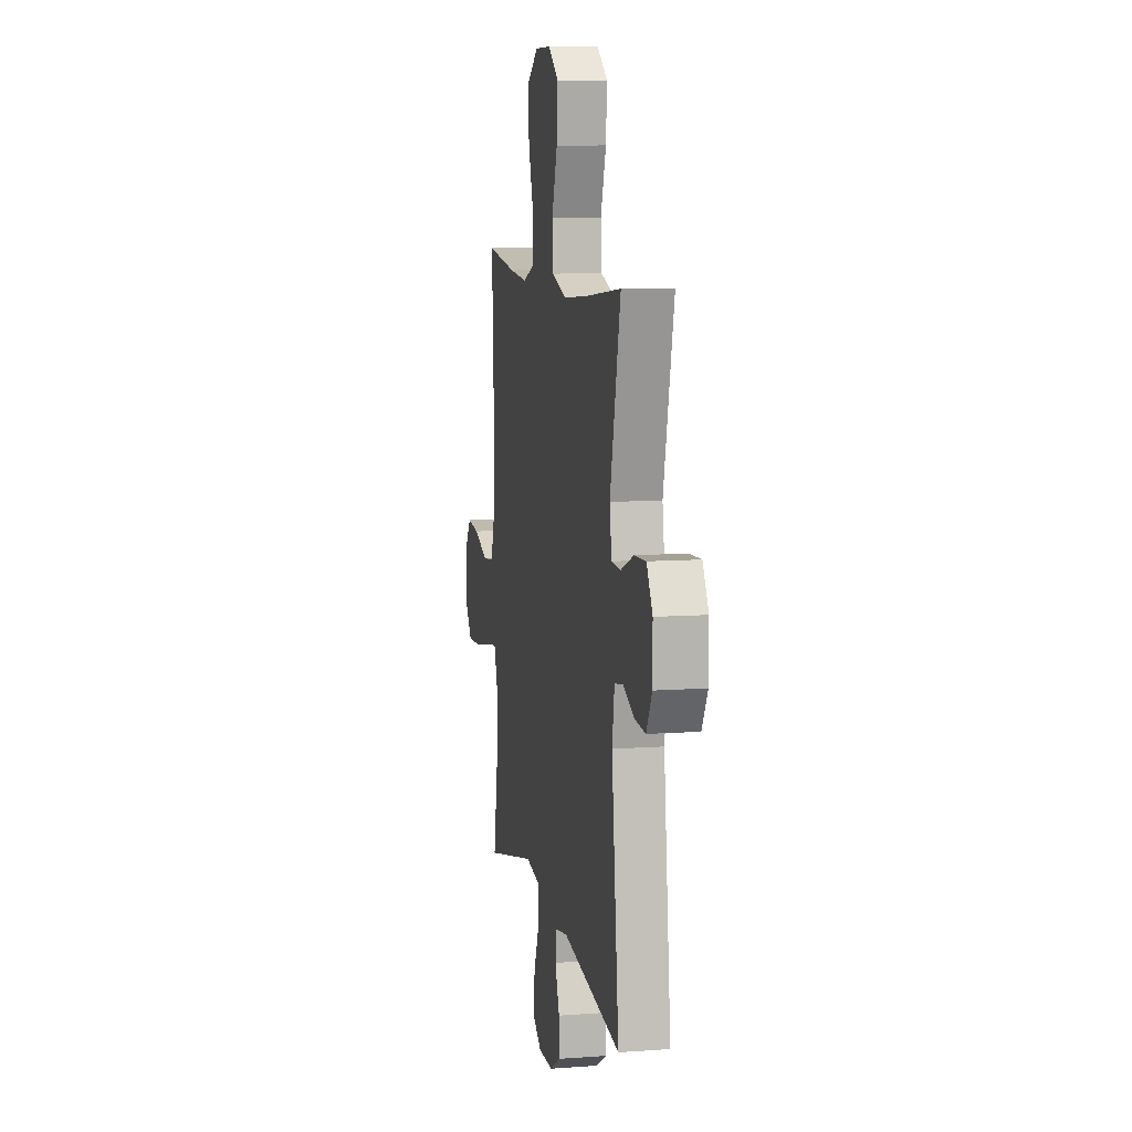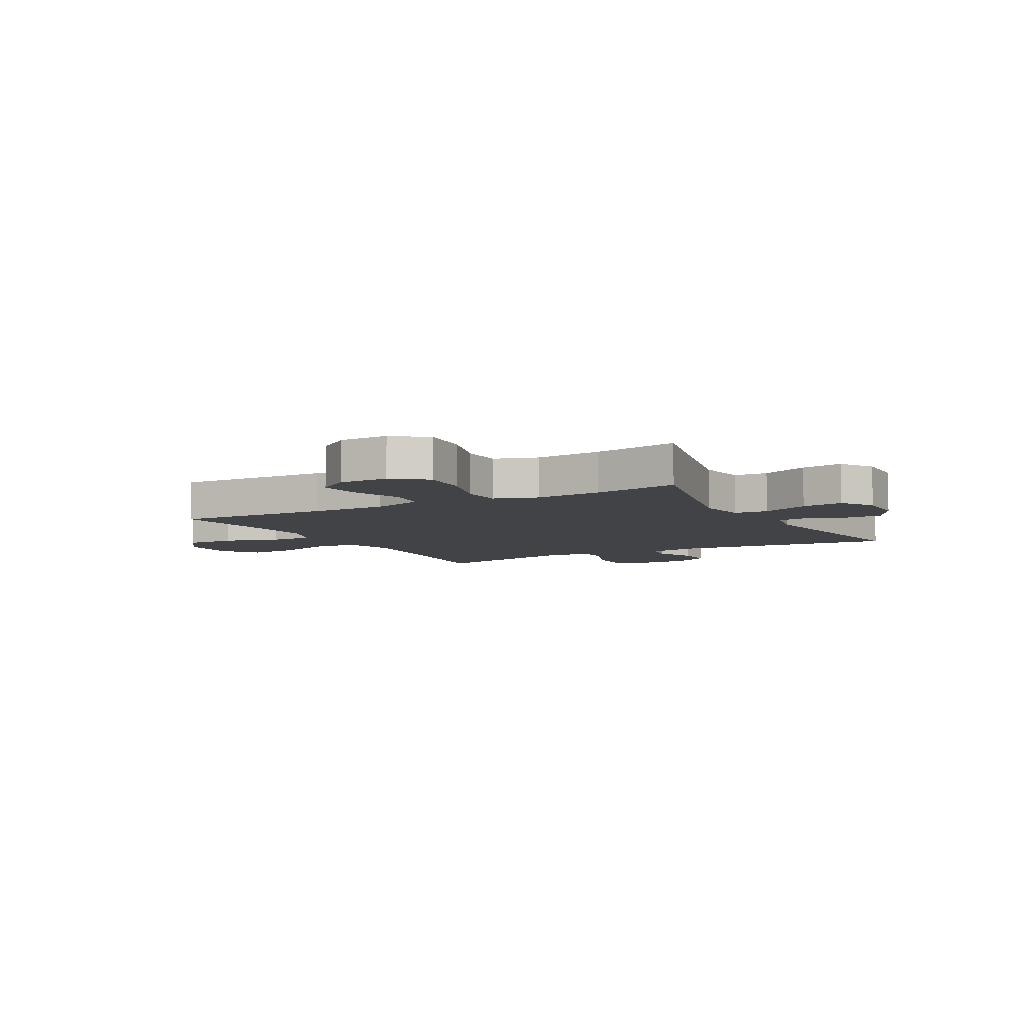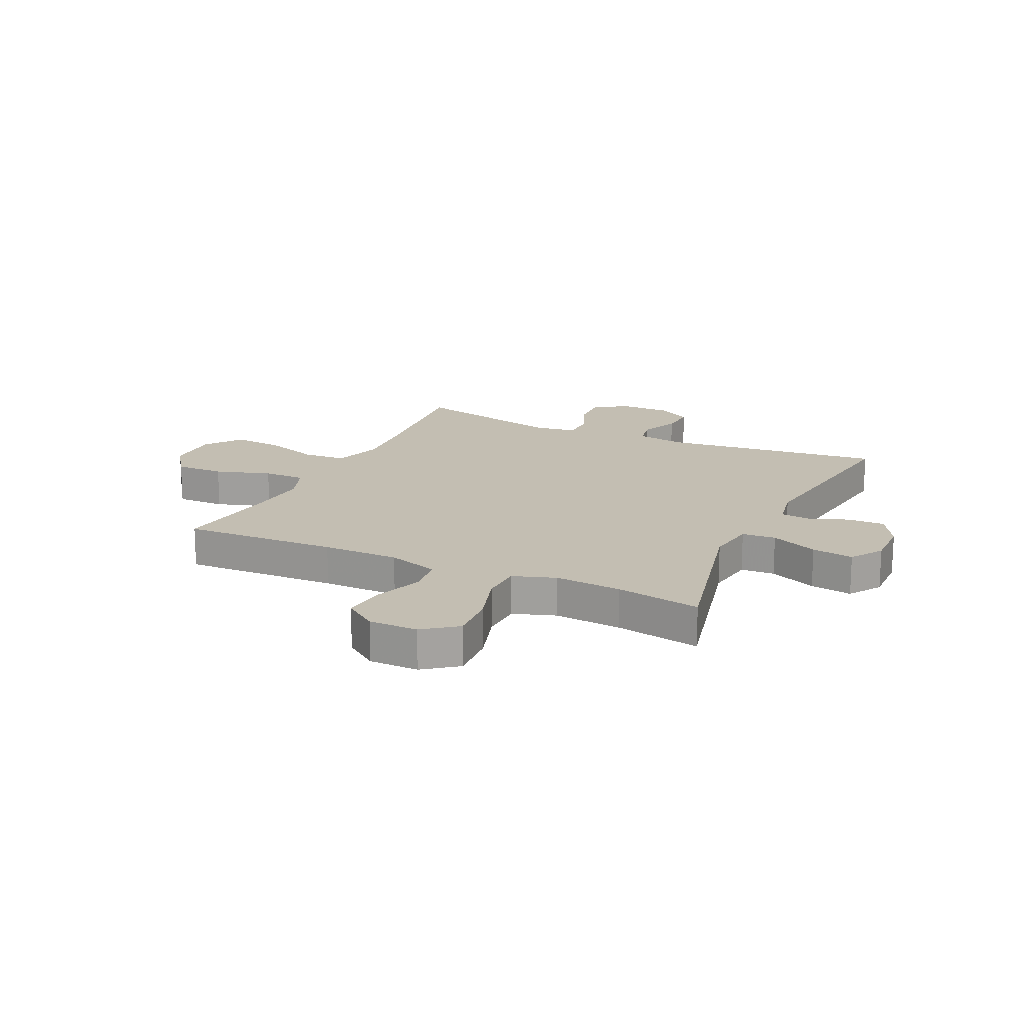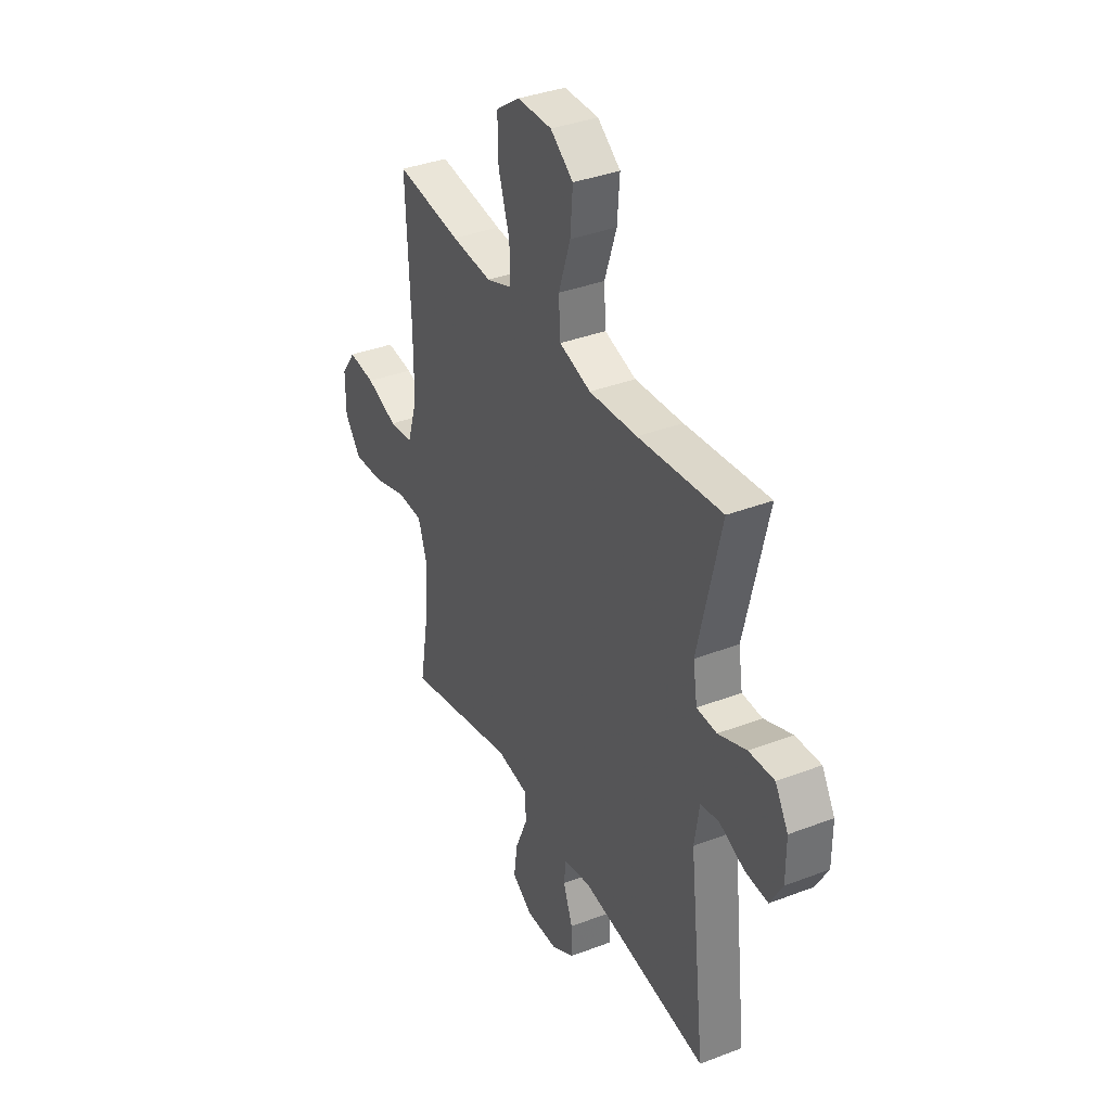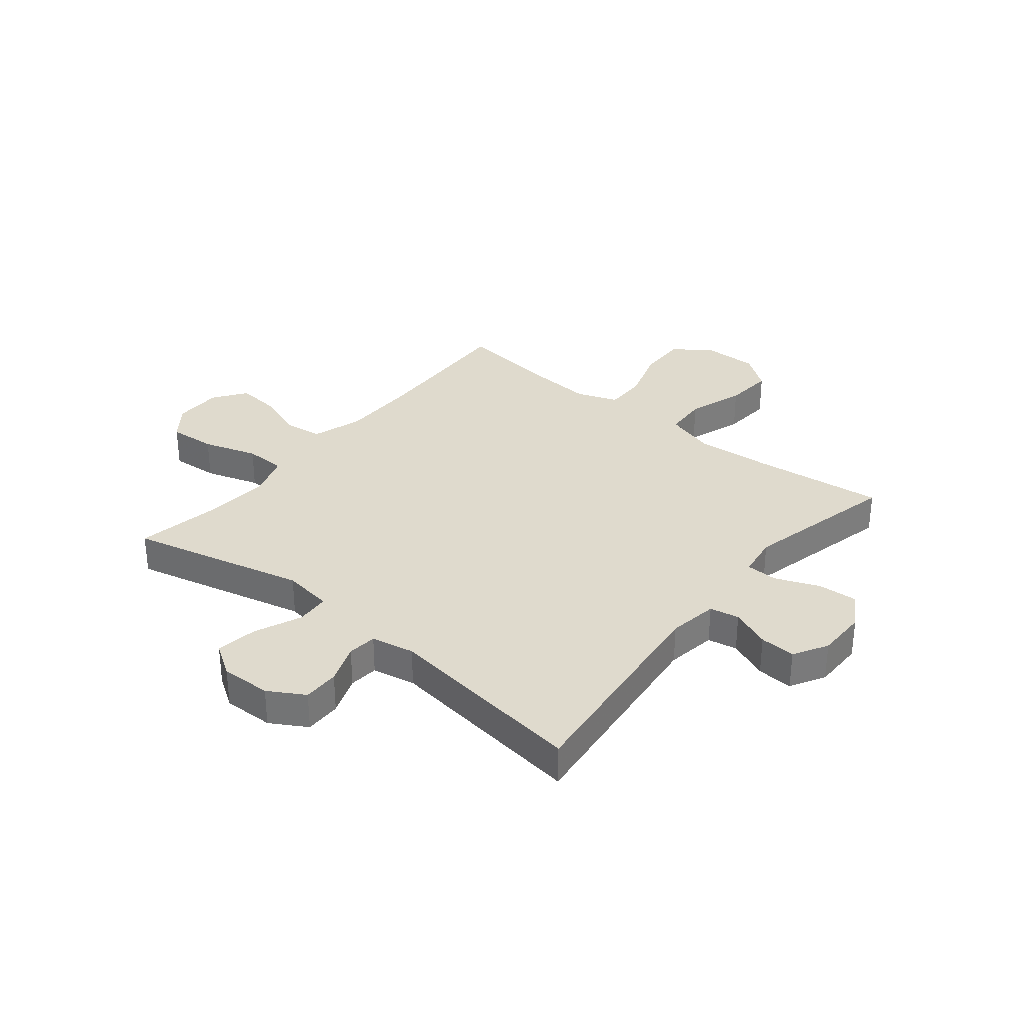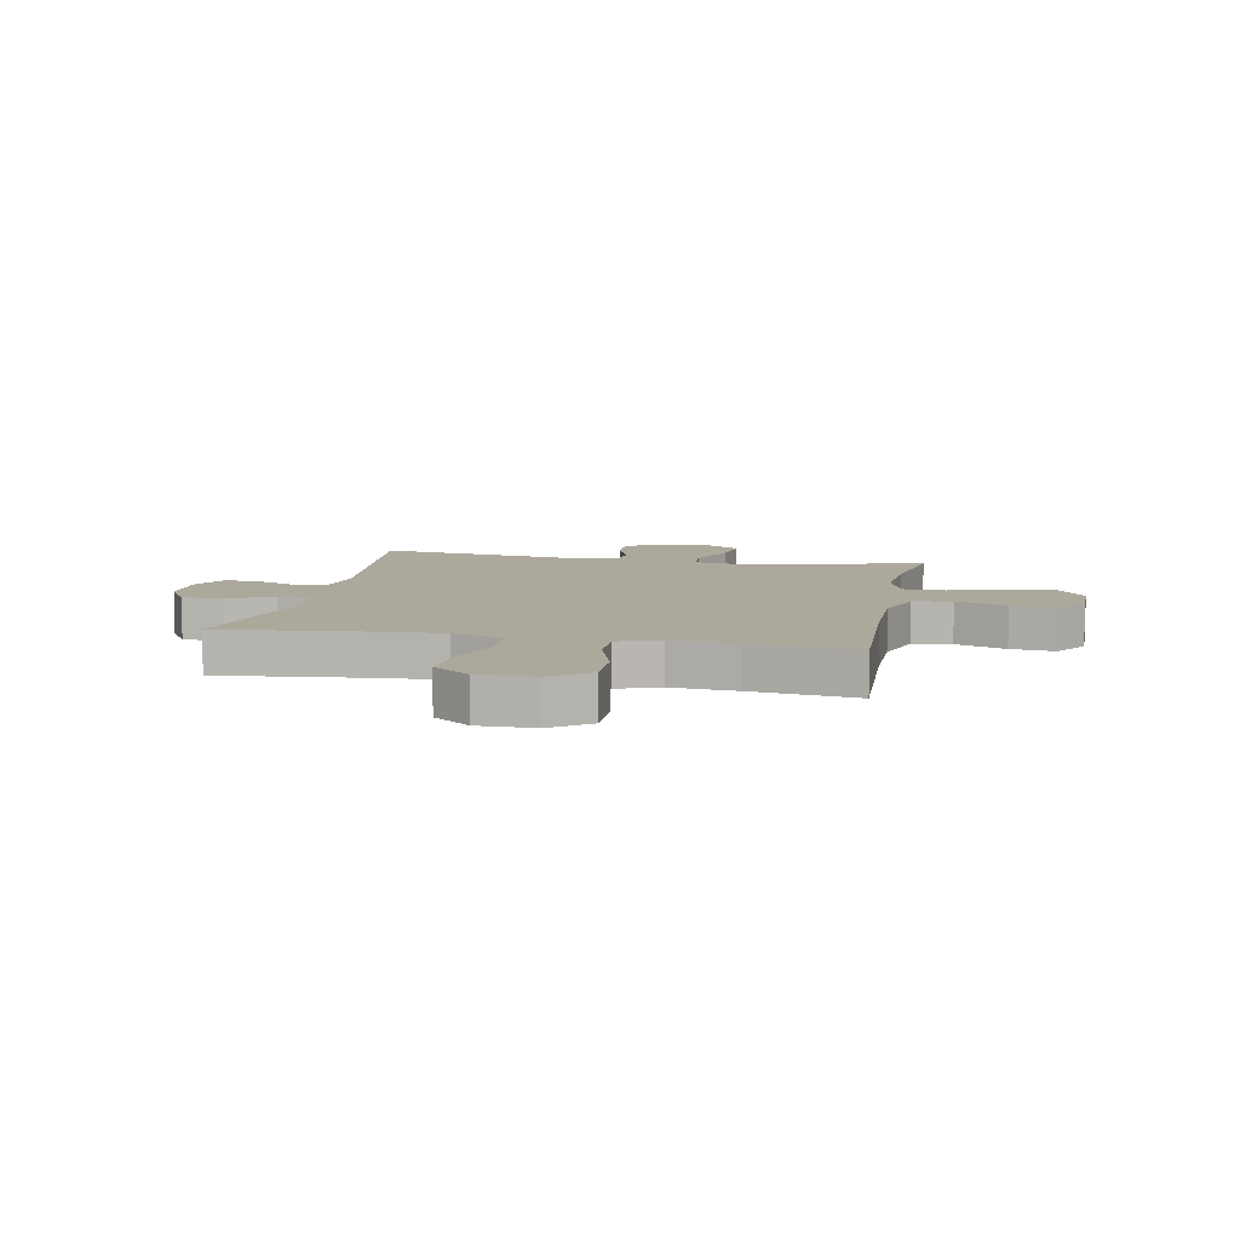
<metadata>
{"format":"obj","ext":"obj","renderer":"f3d","projection":"perspective","resolution":1024,"background":"white","views":[{"elev":9.5,"azim":-100.8,"up":"+Z"},{"elev":-6.9,"azim":119.1,"up":"+Y"},{"elev":17.4,"azim":115.3,"up":"+Y"},{"elev":36.8,"azim":-116.4,"up":"+Z"},{"elev":32.6,"azim":-140.9,"up":"+Y"},{"elev":8.5,"azim":11.2,"up":"+Y"}]}
</metadata>
<code>
v 0.5 0.07 0.5
v 0.488 0.07 0.221
v 0.488 0.07 0.083
v 0.517 0.07 -0.009
v 0.586 0.07 -0.018
v 0.675 0.07 0.014
v 0.752 0.07 0.022
v 0.794 0.07 -0.037
v 0.794 0.07 -0.125
v 0.748 0.07 -0.185
v 0.662 0.07 -0.179
v 0.564 0.07 -0.148
v 0.49 0.07 -0.15
v 0.464 0.07 -0.227
v 0.473 0.07 -0.347
v 0.5 0.07 -0.5
v 0.182 0.07 -0.424
v 0.092 0.07 -0.437
v 0.088 0.07 -0.498
v 0.124 0.07 -0.583
v 0.135 0.07 -0.658
v 0.077 0.07 -0.696
v -0.014 0.07 -0.694
v -0.079 0.07 -0.656
v -0.078 0.07 -0.59
v -0.051 0.07 -0.518
v -0.056 0.07 -0.465
v -0.134 0.07 -0.45
v -0.5 0.07 -0.5
v -0.454 0.07 -0.102
v -0.468 0.07 -0.012
v -0.521 0.07 -0.002
v -0.593 0.07 -0.032
v -0.658 0.07 -0.036
v -0.693 0.07 0.026
v -0.693 0.07 0.117
v -0.656 0.07 0.179
v -0.584 0.07 0.175
v -0.504 0.07 0.143
v -0.447 0.07 0.145
v -0.435 0.07 0.221
v -0.5 0.07 0.5
v -0.262 0.07 0.474
v -0.125 0.07 0.464
v -0.035 0.07 0.491
v -0.03 0.07 0.569
v -0.064 0.07 0.671
v -0.071 0.07 0.76
v -0.006 0.07 0.808
v 0.092 0.07 0.807
v 0.16 0.07 0.759
v 0.158 0.07 0.67
v 0.126 0.07 0.57
v 0.125 0.07 0.494
v 0.198 0.07 0.467
v 0.314 0.07 0.476
v 0.5 0 0.5
v 0.488 0 0.221
v 0.488 0 0.083
v 0.517 0 -0.009
v 0.586 0 -0.018
v 0.675 0 0.014
v 0.752 0 0.022
v 0.794 0 -0.037
v 0.794 0 -0.125
v 0.748 0 -0.185
v 0.662 0 -0.179
v 0.564 0 -0.148
v 0.49 0 -0.15
v 0.464 0 -0.227
v 0.473 0 -0.347
v 0.5 0 -0.5
v 0.182 0 -0.424
v 0.092 0 -0.437
v 0.088 0 -0.498
v 0.124 0 -0.583
v 0.135 0 -0.658
v 0.077 0 -0.696
v -0.014 0 -0.694
v -0.079 0 -0.656
v -0.078 0 -0.59
v -0.051 0 -0.518
v -0.056 0 -0.465
v -0.134 0 -0.45
v -0.5 0 -0.5
v -0.454 0 -0.102
v -0.468 0 -0.012
v -0.521 0 -0.002
v -0.593 0 -0.032
v -0.658 0 -0.036
v -0.693 0 0.026
v -0.693 0 0.117
v -0.656 0 0.179
v -0.584 0 0.175
v -0.504 0 0.143
v -0.447 0 0.145
v -0.435 0 0.221
v -0.5 0 0.5
v -0.262 0 0.474
v -0.125 0 0.464
v -0.035 0 0.491
v -0.03 0 0.569
v -0.064 0 0.671
v -0.071 0 0.76
v -0.006 0 0.808
v 0.092 0 0.807
v 0.16 0 0.759
v 0.158 0 0.67
v 0.126 0 0.57
v 0.125 0 0.494
v 0.198 0 0.467
v 0.314 0 0.476
f 51 52 53
f 50 51 53
f 49 50 53
f 48 49 53
f 47 48 53
f 46 47 53
f 45 46 53 54
f 44 45 54 55
f 41 42 43
f 40 41 43 44
f 37 38 39
f 36 37 39
f 35 36 39
f 34 35 39
f 33 34 39
f 32 33 39
f 31 32 39 40
f 40 44 55
f 31 40 55
f 30 31 55
f 24 25 26
f 23 24 26
f 22 23 26
f 21 22 26
f 20 21 26
f 19 20 26
f 18 19 26 27
f 15 16 17
f 14 15 17 18
f 18 27 28
f 14 18 28
f 13 14 28
f 10 11 12
f 9 10 12
f 8 9 12
f 7 8 12
f 6 7 12
f 5 6 12
f 4 5 12 13
f 56 1 2
f 56 2 3
f 30 55 56
f 29 30 56
f 28 29 56
f 13 28 56
f 4 13 56
f 3 4 56
f 109 108 107
f 109 107 106
f 109 106 105
f 109 105 104
f 109 104 103
f 109 103 102
f 110 109 102 101
f 111 110 101 100
f 99 98 97
f 100 99 97 96
f 95 94 93
f 95 93 92
f 95 92 91
f 95 91 90
f 95 90 89
f 95 89 88
f 96 95 88 87
f 111 100 96
f 111 96 87
f 111 87 86
f 82 81 80
f 82 80 79
f 82 79 78
f 82 78 77
f 82 77 76
f 82 76 75
f 83 82 75 74
f 73 72 71
f 74 73 71 70
f 84 83 74
f 84 74 70
f 84 70 69
f 68 67 66
f 68 66 65
f 68 65 64
f 68 64 63
f 68 63 62
f 68 62 61
f 69 68 61 60
f 58 57 112
f 59 58 112
f 112 111 86
f 112 86 85
f 112 85 84
f 112 84 69
f 112 69 60
f 112 60 59
f 1 57 58 2
f 2 58 59 3
f 3 59 60 4
f 4 60 61 5
f 5 61 62 6
f 6 62 63 7
f 7 63 64 8
f 8 64 65 9
f 9 65 66 10
f 10 66 67 11
f 11 67 68 12
f 12 68 69 13
f 13 69 70 14
f 14 70 71 15
f 15 71 72 16
f 16 72 73 17
f 17 73 74 18
f 18 74 75 19
f 19 75 76 20
f 20 76 77 21
f 21 77 78 22
f 22 78 79 23
f 23 79 80 24
f 24 80 81 25
f 25 81 82 26
f 26 82 83 27
f 27 83 84 28
f 28 84 85 29
f 29 85 86 30
f 30 86 87 31
f 31 87 88 32
f 32 88 89 33
f 33 89 90 34
f 34 90 91 35
f 35 91 92 36
f 36 92 93 37
f 37 93 94 38
f 38 94 95 39
f 39 95 96 40
f 40 96 97 41
f 41 97 98 42
f 42 98 99 43
f 43 99 100 44
f 44 100 101 45
f 45 101 102 46
f 46 102 103 47
f 47 103 104 48
f 48 104 105 49
f 49 105 106 50
f 50 106 107 51
f 51 107 108 52
f 52 108 109 53
f 53 109 110 54
f 54 110 111 55
f 55 111 112 56
f 56 112 57 1

</code>
